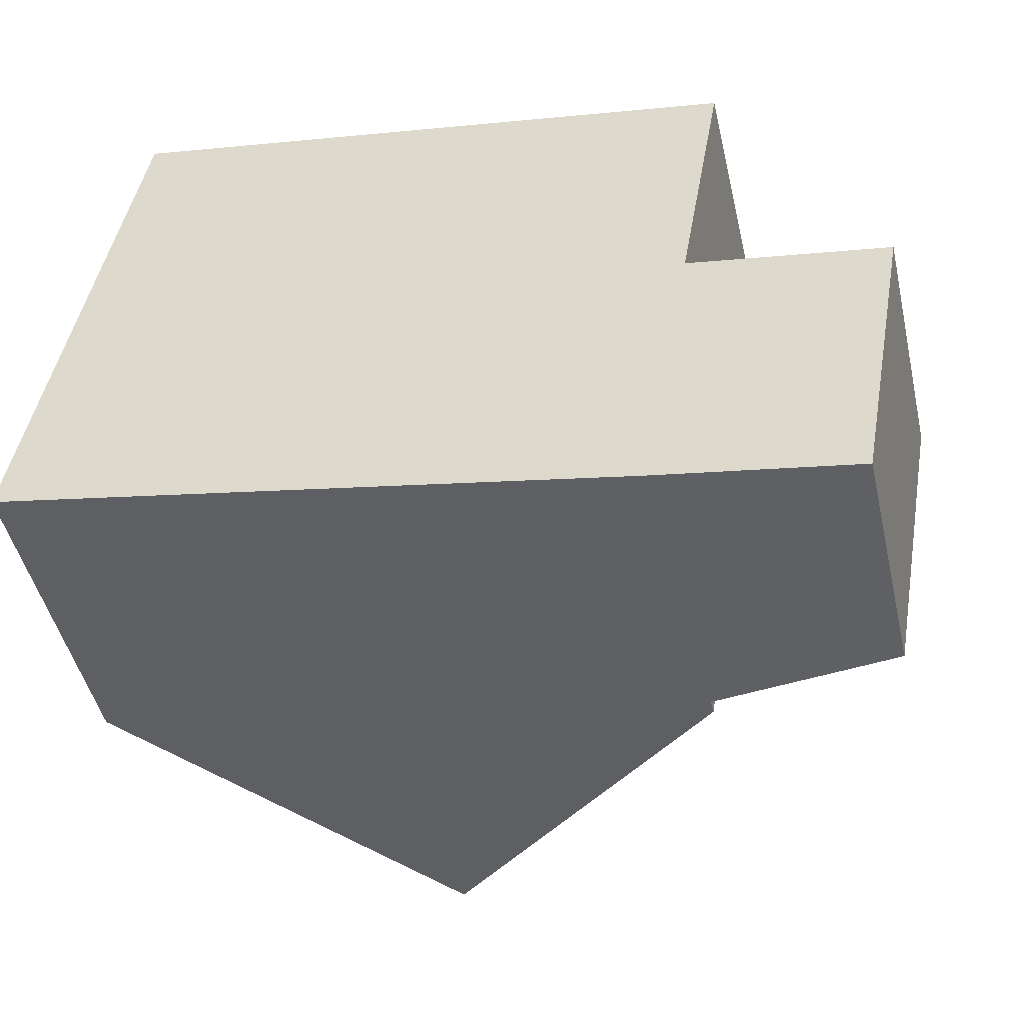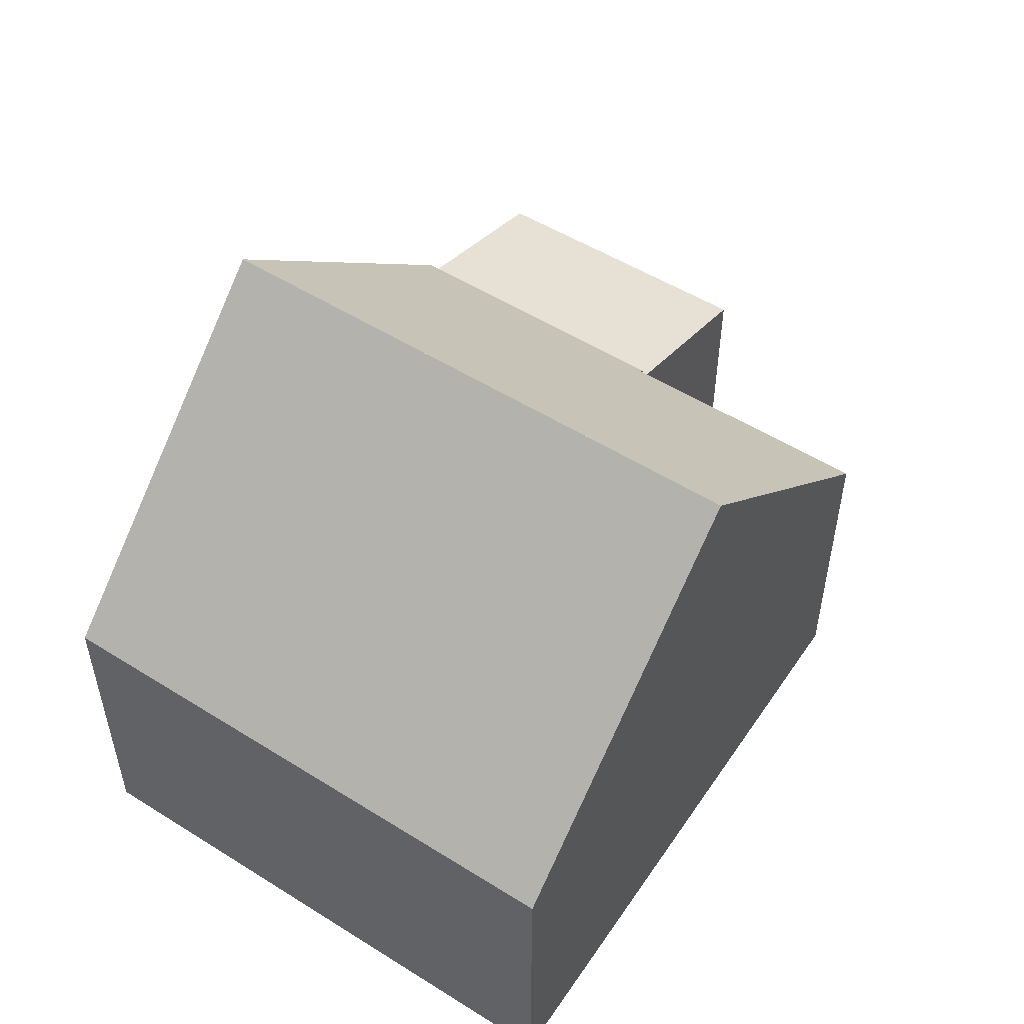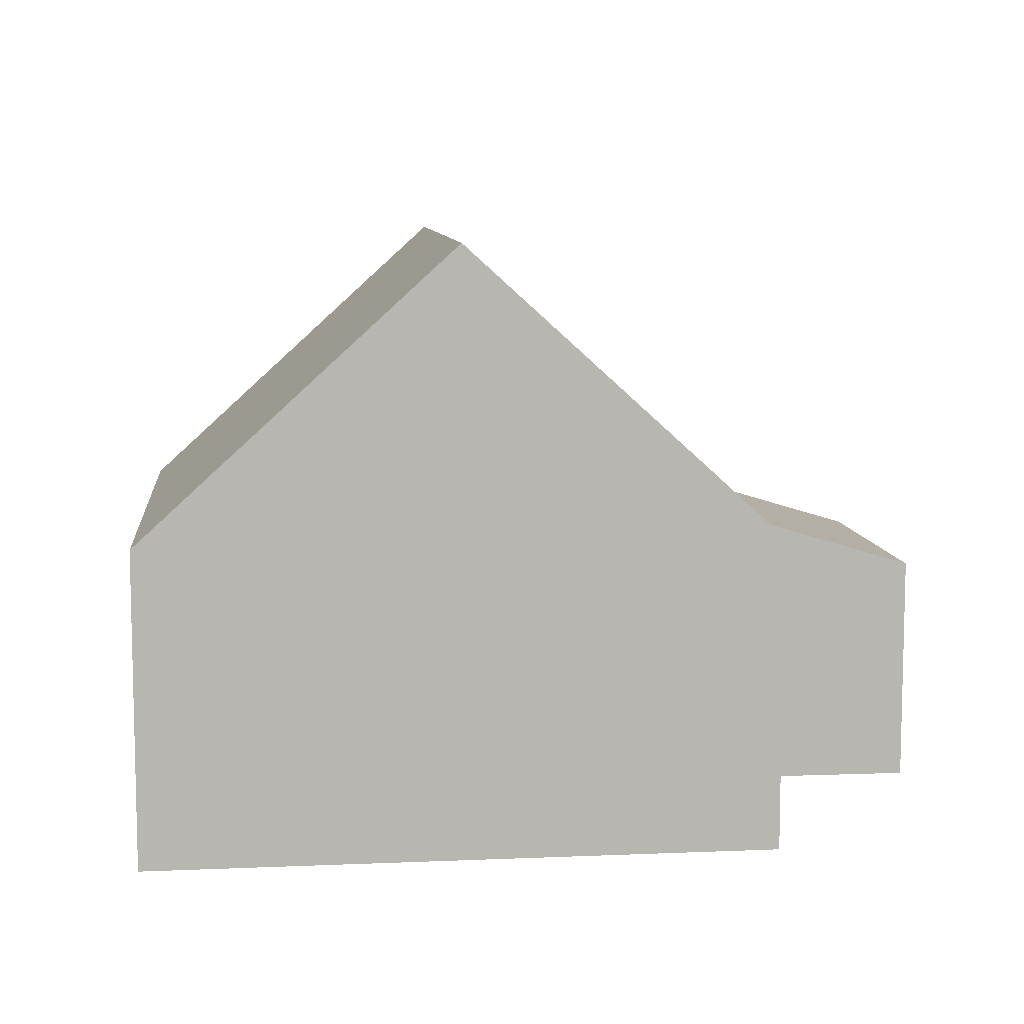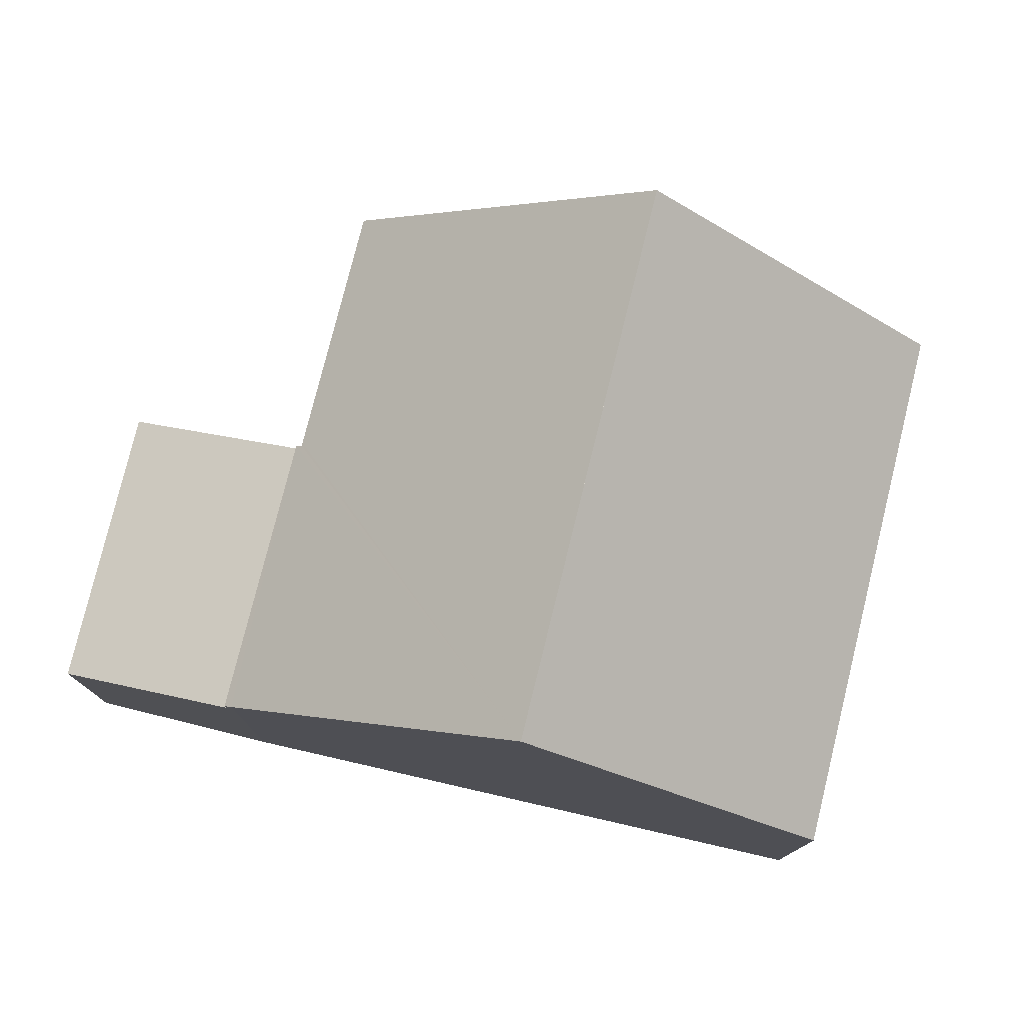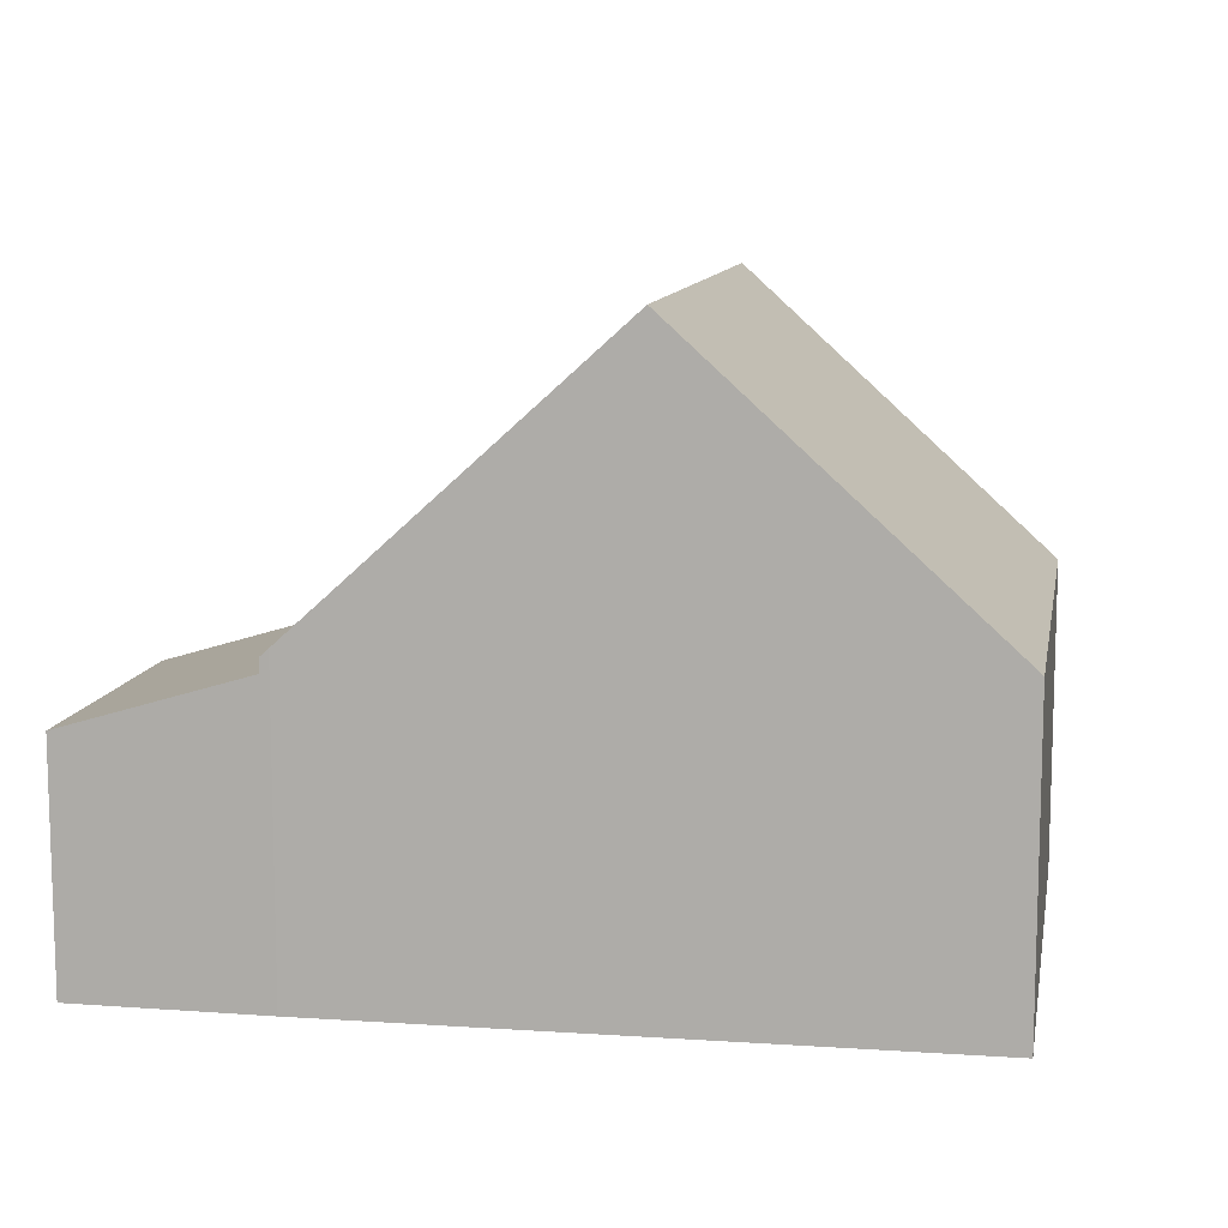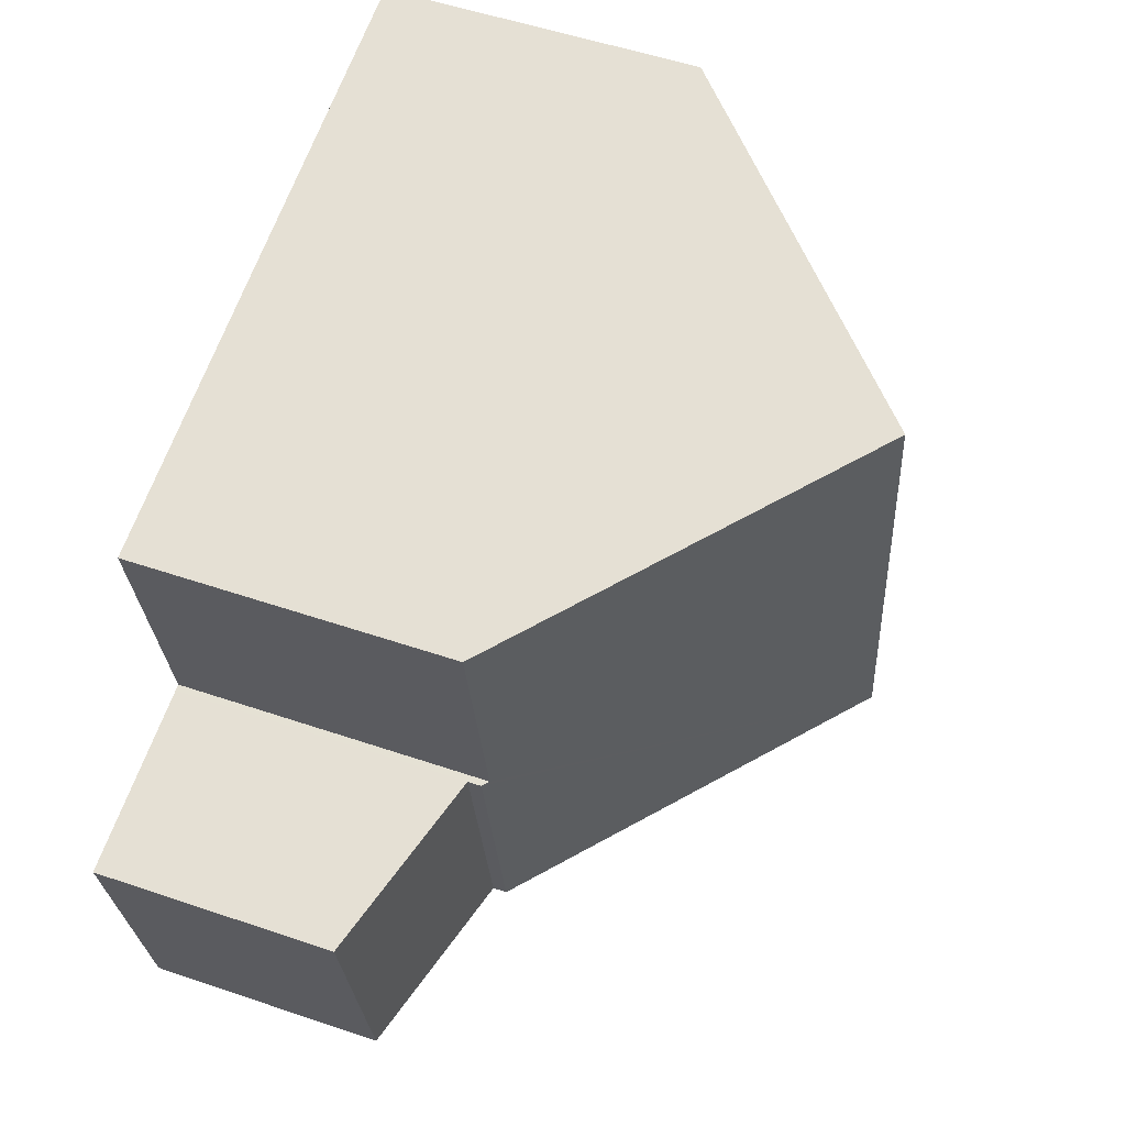
<metadata>
{"format":"obj","ext":"obj","renderer":"f3d","projection":"perspective","resolution":1024,"background":"white","views":[{"elev":-47.3,"azim":13.0,"up":"+Z"},{"elev":52.7,"azim":-46.2,"up":"+Y"},{"elev":8.8,"azim":4.0,"up":"+Y"},{"elev":77.5,"azim":-156.3,"up":"+Y"},{"elev":10.8,"azim":-159.9,"up":"+Y"},{"elev":54.1,"azim":109.8,"up":"+Z"}]}
</metadata>
<code>
v  9.488 4.86 -1.814
v  10.39 4.742 2.614
v  9.617 4.742 -1.836
v  4.759 9.234 -0.91
v  10.29 4.833 2.631
v  10.3 4.833 2.681
v  10.98 4.832 6.656
v  6.221 9.234 7.54
v  5.534 9.234 3.57
v  0 4.833 2.959e-16
v  0.772 4.833 4.46
v  1.458 4.833 8.425
v  10.29 -1.611e-16 2.631
v  10.3 -1.642e-16 2.681
v  10.98 -4.076e-16 6.656
v  10.39 -1.601e-16 2.614
v  9.617 1.124e-16 -1.836
v  1.458 -5.159e-16 8.425
v  6.221 -4.617e-16 7.54
v  9.488 1.111e-16 -1.814
v  4.759 5.572e-17 -0.91
v  0 0 0
v  0.772 -2.731e-16 4.46
v  12.46 3.667 -2.327
v  10.39 4.534 2.614
v  13.27 3.661 2.115
v  9.617 4.528 -1.836
v  13.27 -1.295e-16 2.115
v  12.46 1.425e-16 -2.327
g defaultobject
f 1 2 3
f 2 1 4
f 2 4 5
f 5 4 6
f 6 4 7
f 7 4 8
f 8 4 9
f 10 9 4
f 9 10 11
f 9 11 8
f 8 11 12
f 6 13 5
f 13 6 7
f 13 7 14
f 14 7 15
f 16 3 2
f 3 16 17
f 13 2 5
f 2 13 16
f 18 8 12
f 8 18 7
f 7 18 19
f 7 19 15
f 3 20 1
f 20 3 17
f 20 4 1
f 4 20 10
f 10 20 21
f 10 21 22
f 22 11 10
f 11 22 12
f 12 22 23
f 12 23 18
f 21 23 22
f 23 21 18
f 18 21 20
f 18 20 19
f 19 20 17
f 19 17 13
f 13 17 16
f 13 15 19
f 15 13 14
f 24 25 26
f 25 24 27
f 27 16 25
f 16 27 17
f 16 26 25
f 26 16 28
f 26 29 24
f 29 26 28
f 24 17 27
f 17 24 29
f 29 16 17
f 16 29 28

</code>
